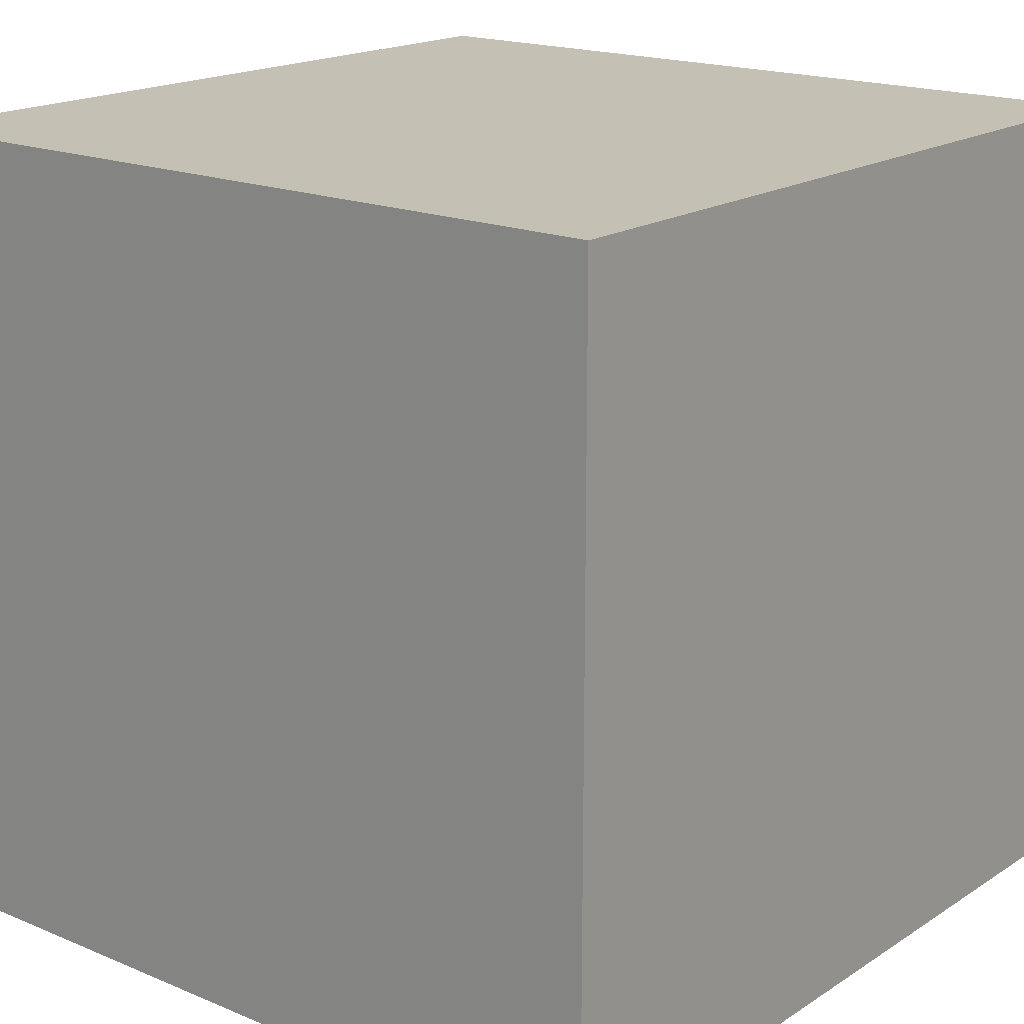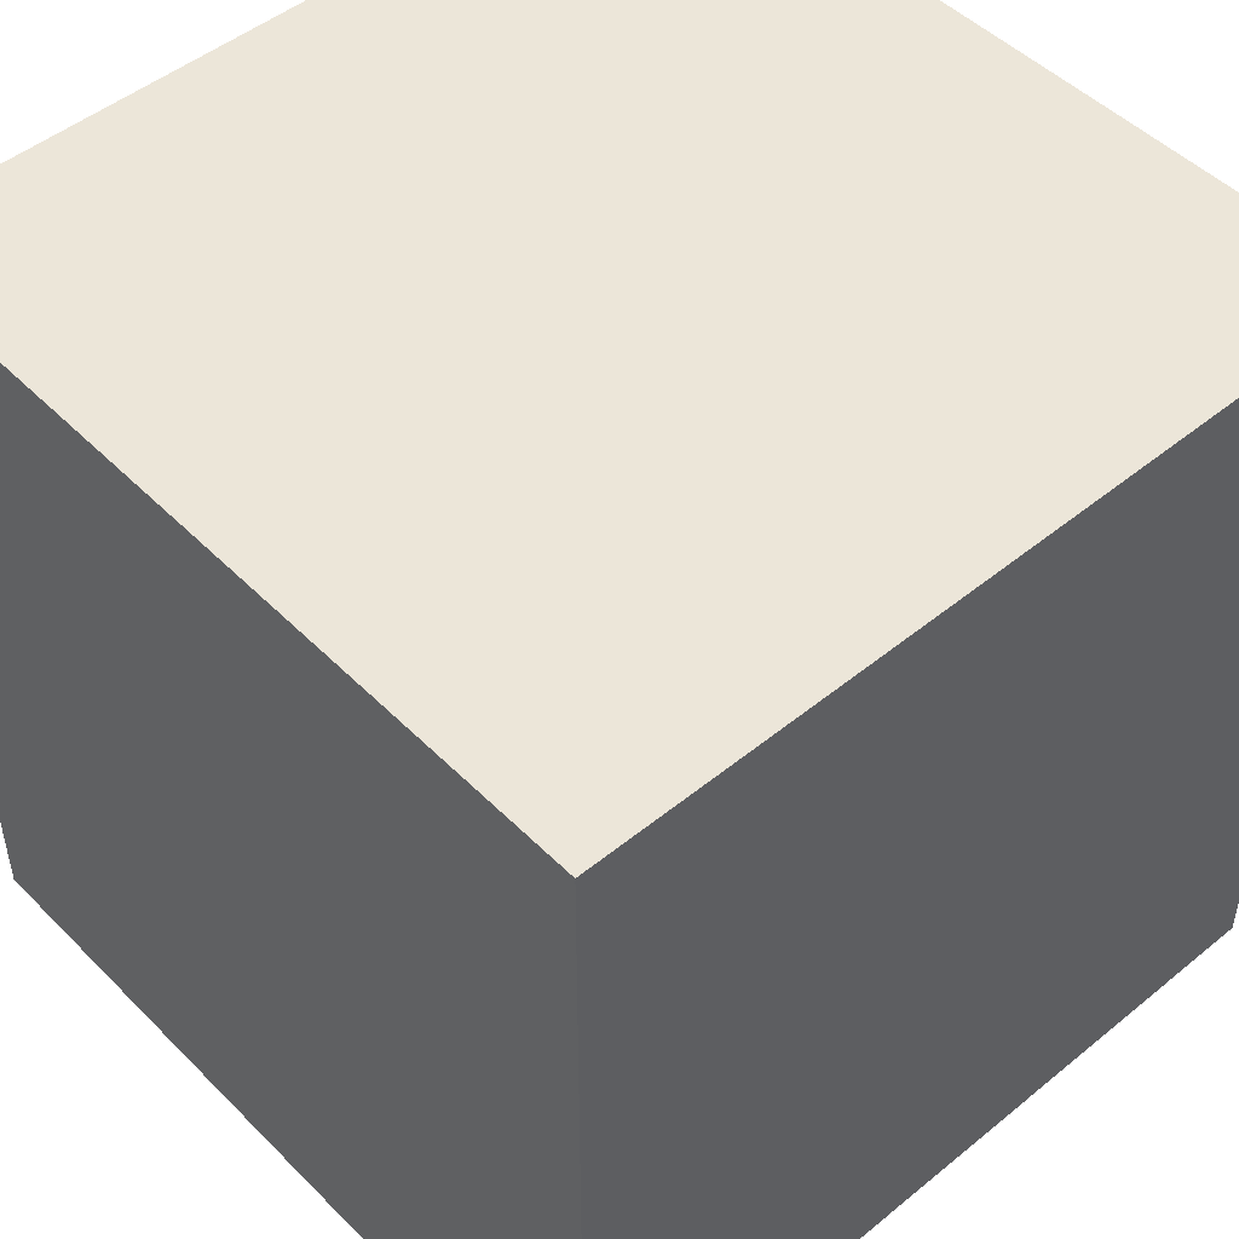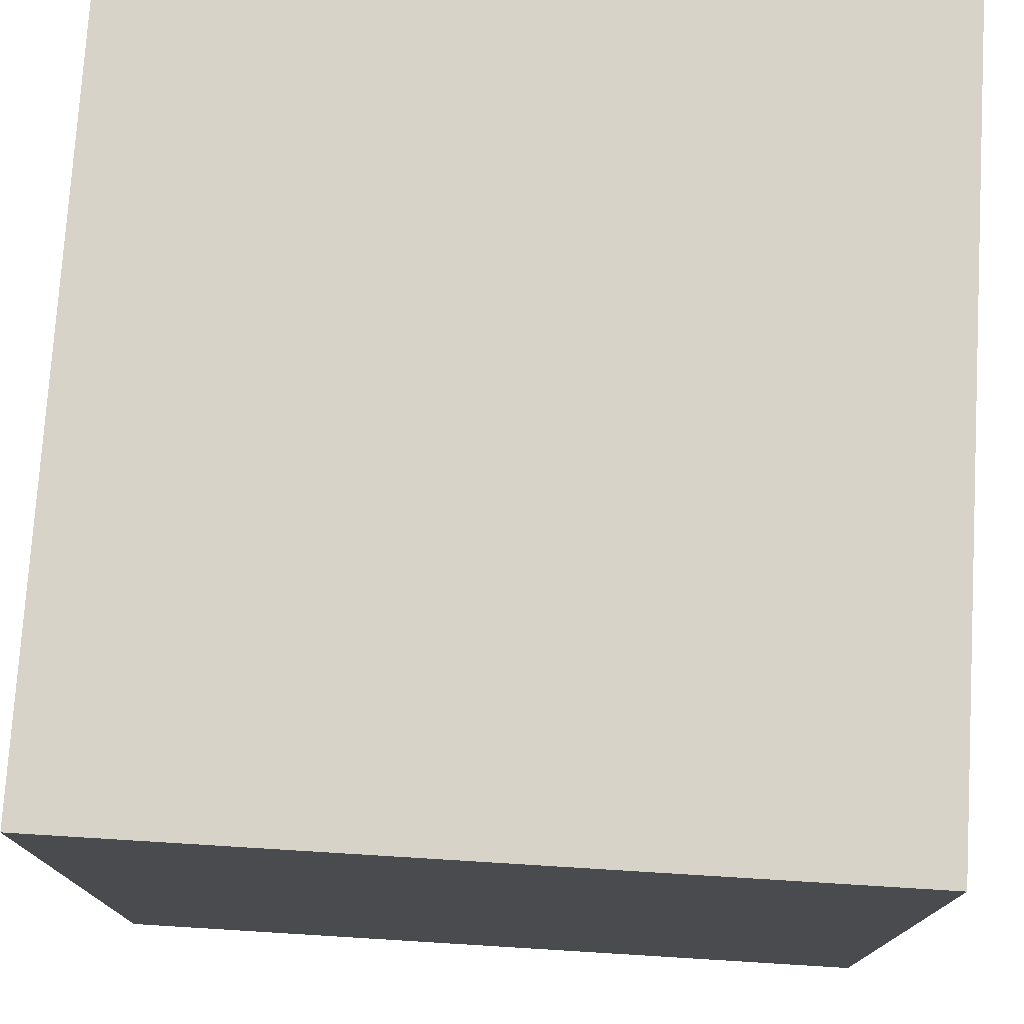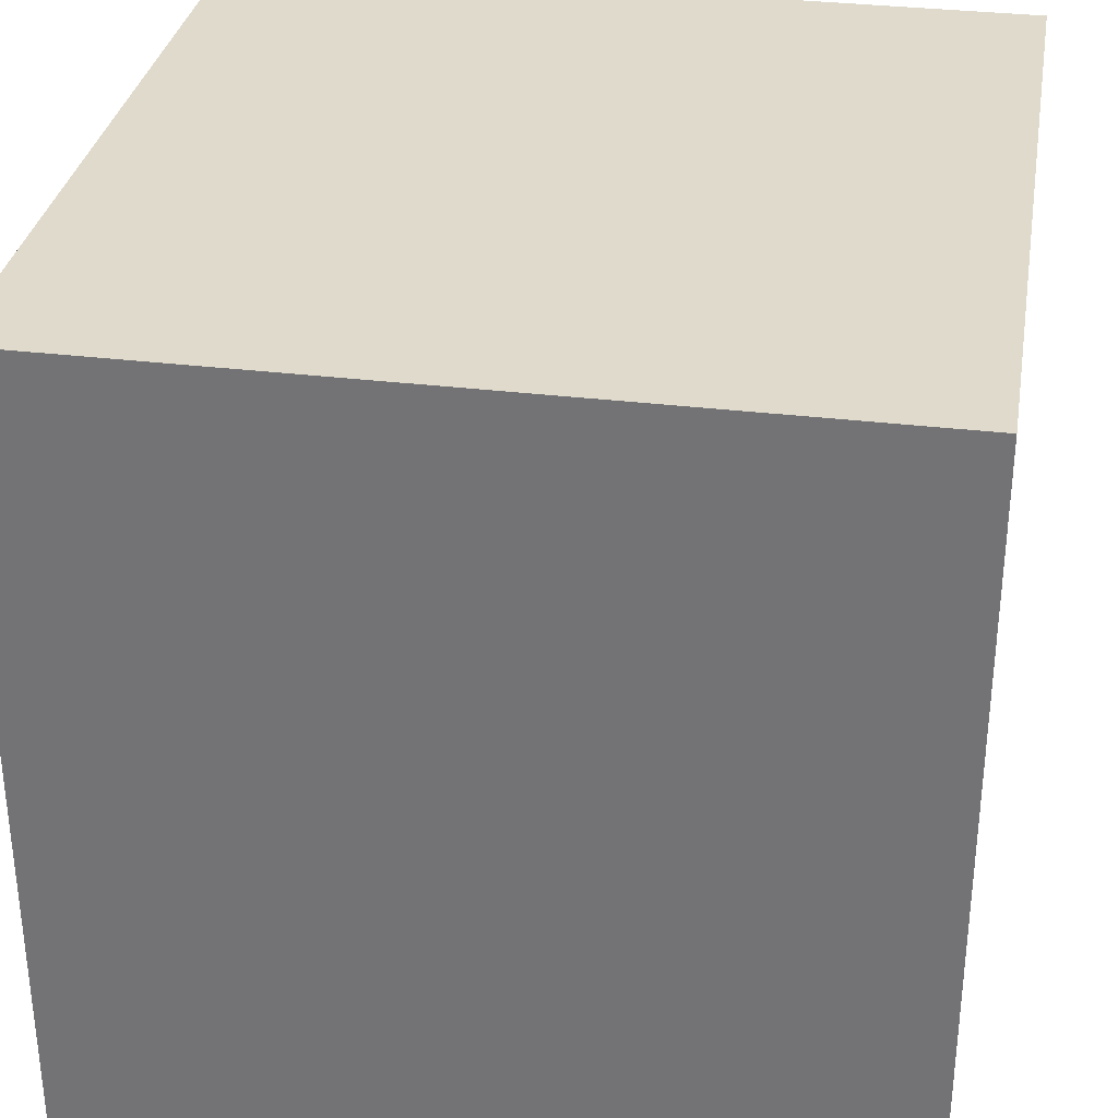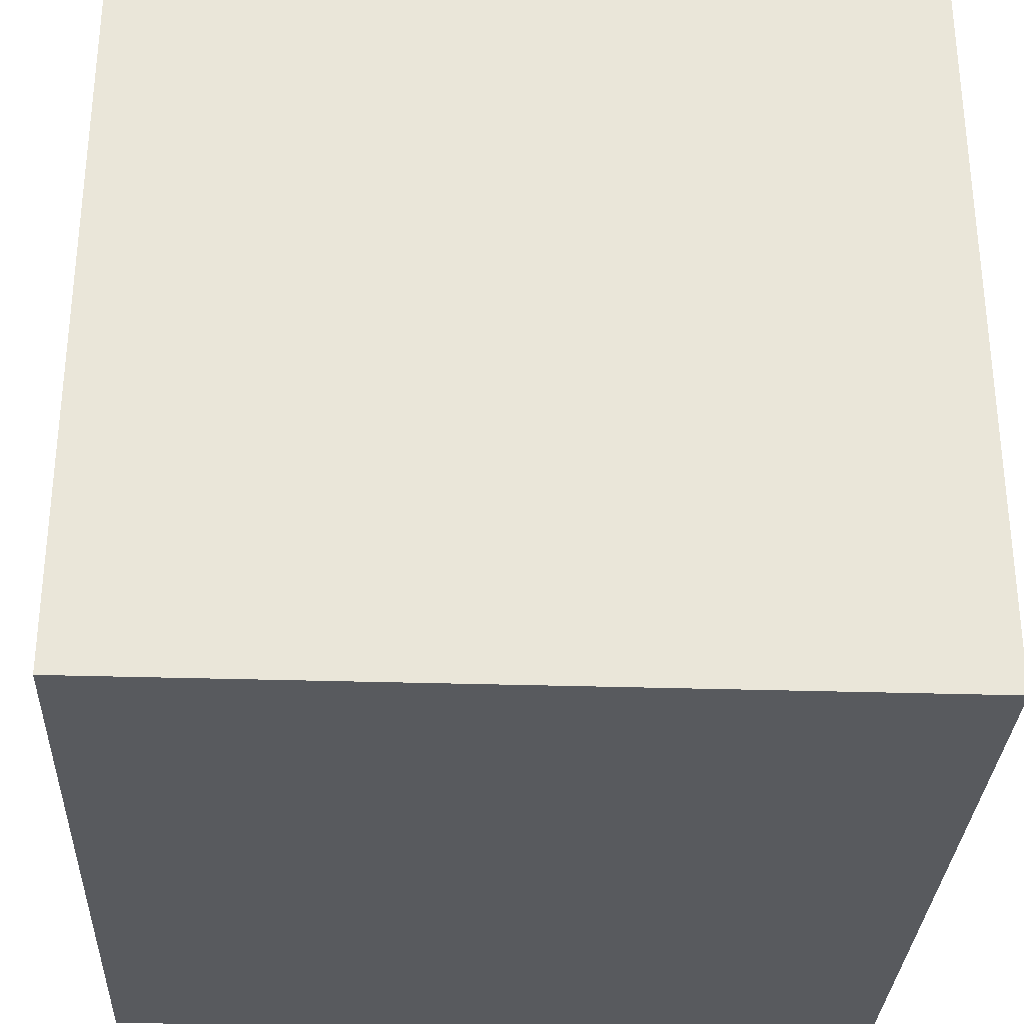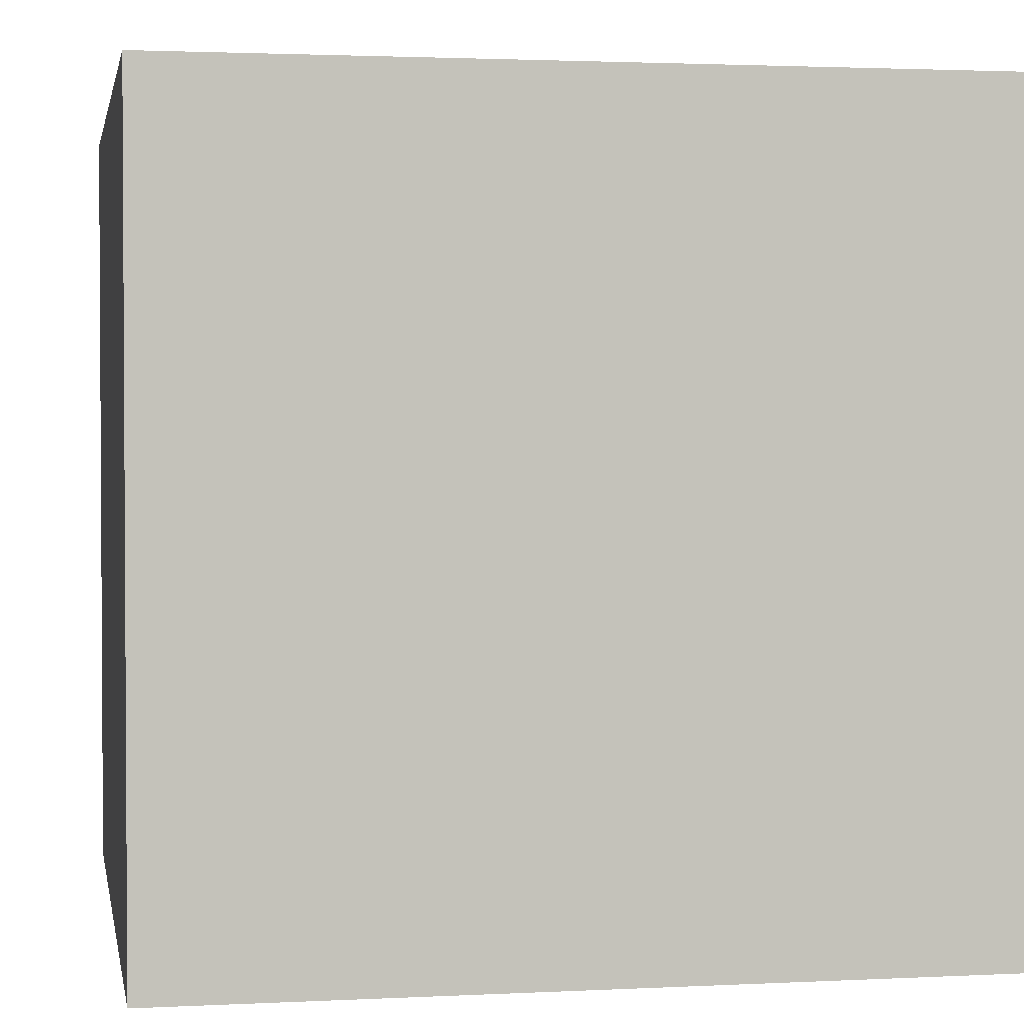
<metadata>
{"format":"obj","ext":"obj","renderer":"f3d","projection":"perspective","resolution":1024,"background":"white","views":[{"elev":18.0,"azim":129.1,"up":"+Y"},{"elev":48.8,"azim":47.8,"up":"+Z"},{"elev":75.8,"azim":-176.5,"up":"+Y"},{"elev":32.5,"azim":-170.4,"up":"+Z"},{"elev":-30.8,"azim":87.4,"up":"+Z"},{"elev":2.1,"azim":-10.2,"up":"+Y"}]}
</metadata>
<code>
o Cube
g Cube
v 1 0 1
v -1 0 1
v 1 2 1
v -1 2 1
v -1 0 -1
v -1 2 -1
v 1 0 -1
v 1 2 -1
f 3 4 2 1
f 4 6 5 2
f 6 8 7 5
f 8 3 1 7
f 8 6 4 3
f 1 2 5 7

</code>
